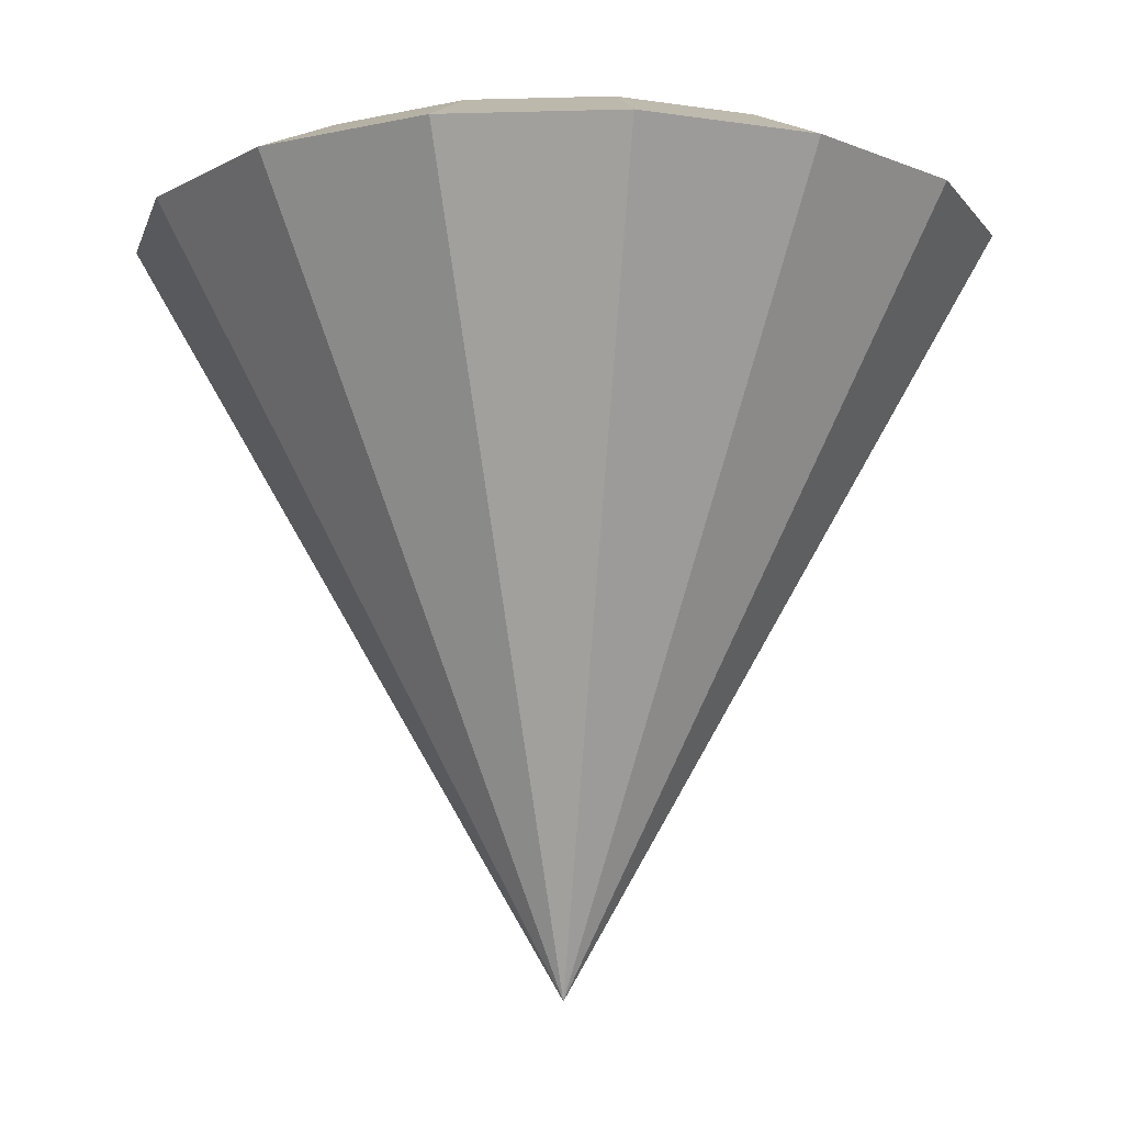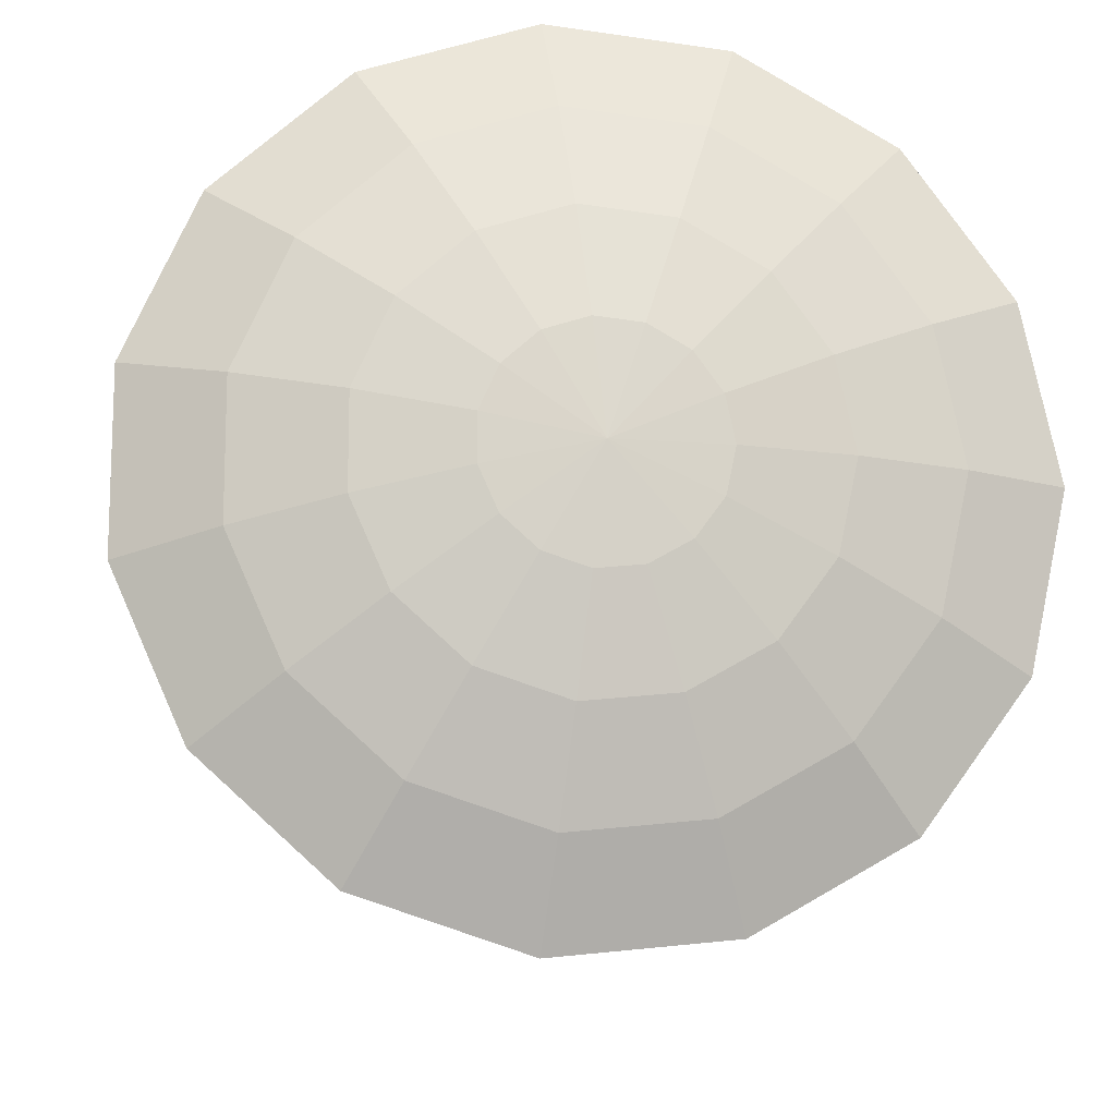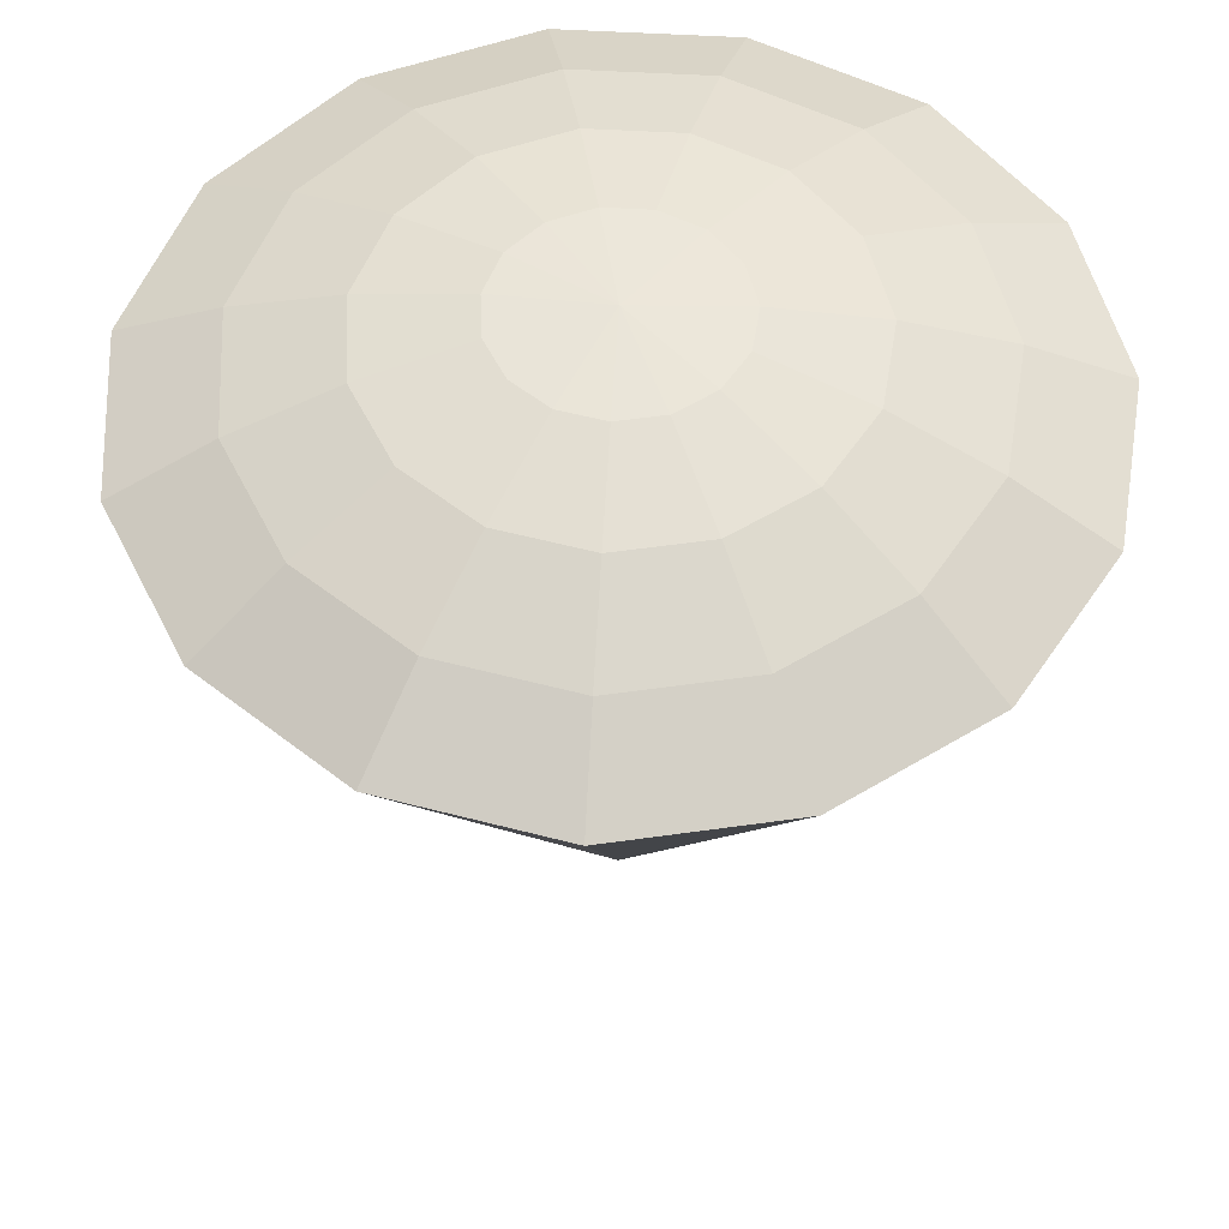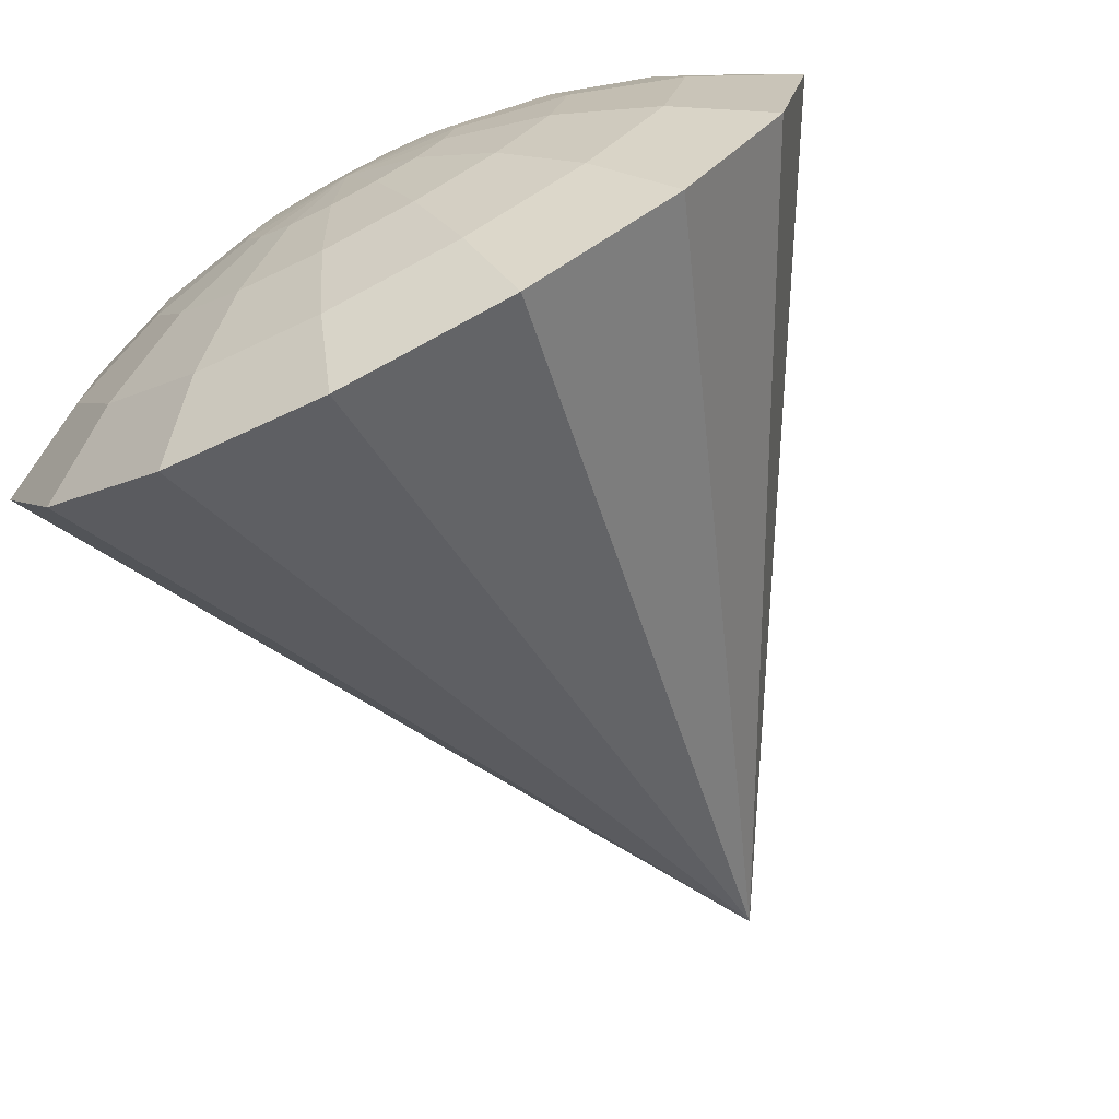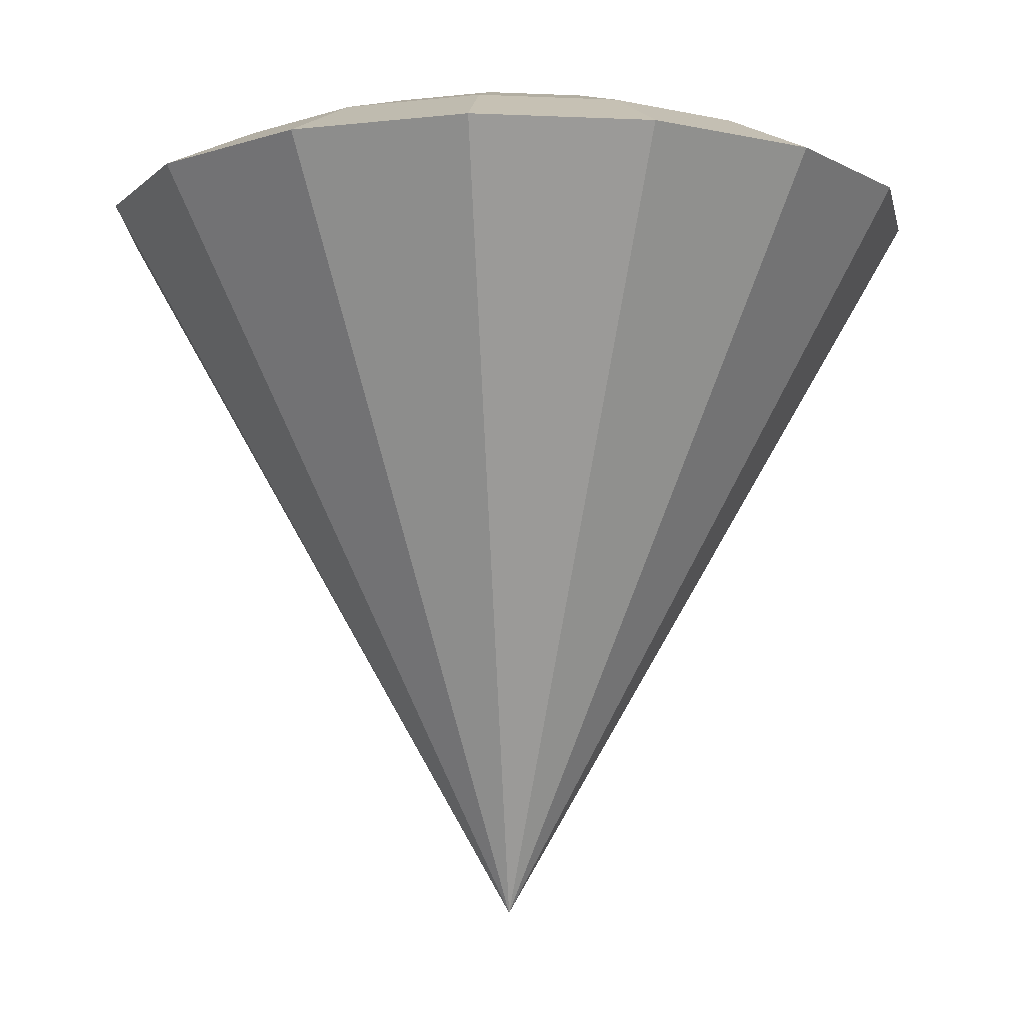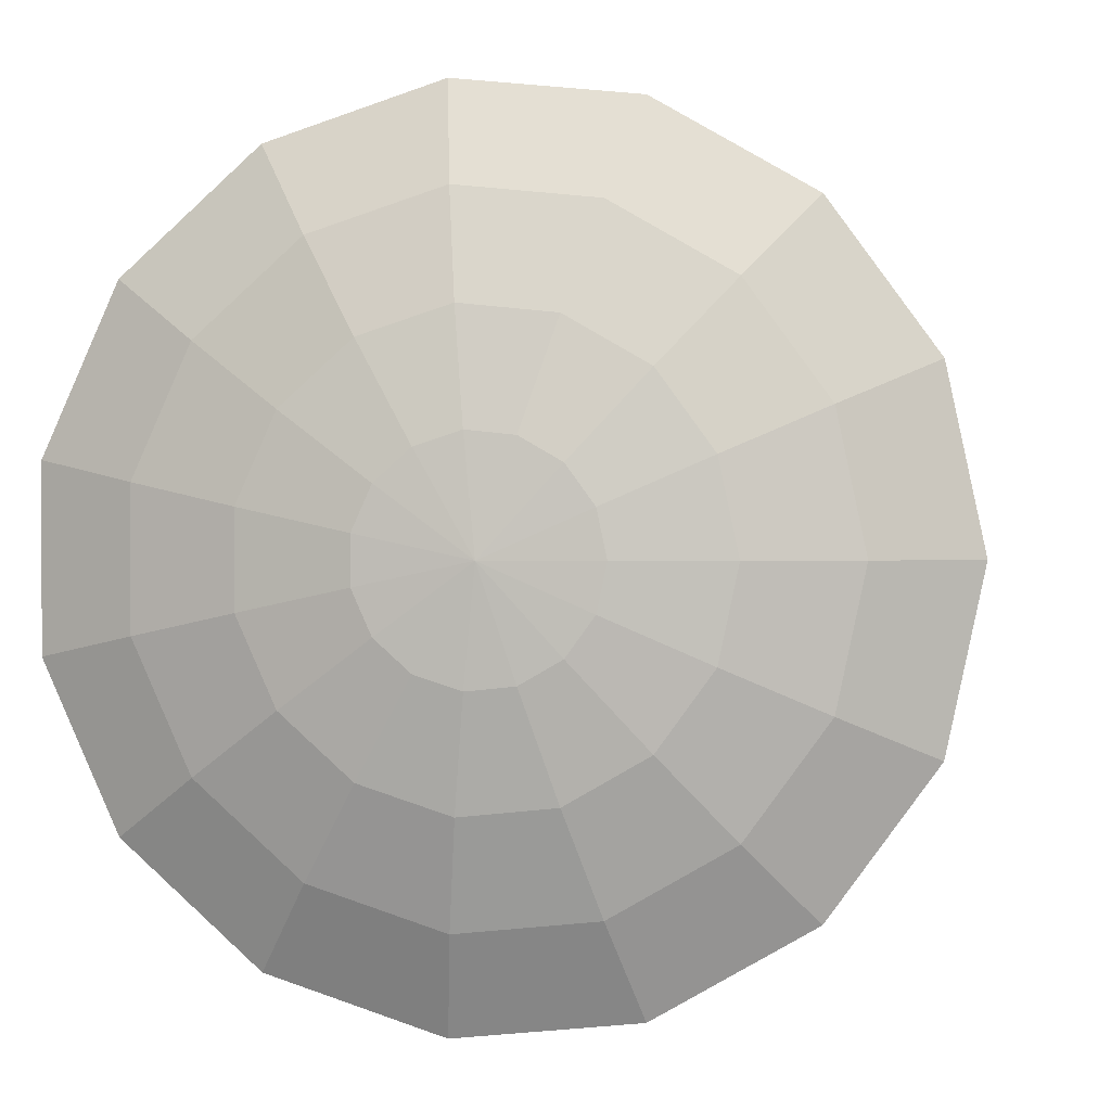
<metadata>
{"format":"obj","ext":"obj","renderer":"f3d","projection":"perspective","resolution":1024,"background":"white","views":[{"elev":-11.6,"azim":105.8,"up":"+Z"},{"elev":-13.7,"azim":-6.2,"up":"+Y"},{"elev":54.9,"azim":-146.5,"up":"+Z"},{"elev":-74.9,"azim":27.5,"up":"+Y"},{"elev":-8.5,"azim":-48.9,"up":"+Z"},{"elev":0.6,"azim":8.5,"up":"+Y"}]}
</metadata>
<code>
g Part 1
v 1.11e-16 -2.465e-32 2.22e-16
v 0.4568 -0.2034 0.866
v 0.3346 -0.3716 0.866
v 0.1545 -0.4755 0.866
v 0.2561 -0.2844 0.9239
v 0.1183 -0.364 0.9239
v -0.05226 -0.4973 0.866
v -0.04 -0.3806 0.9239
v -0.25 -0.433 0.866
v -0.1913 -0.3314 0.9239
v 0.07998 -0.2462 0.9659
v -0.02705 -0.2574 0.9659
v -0.4045 -0.2939 0.866
v -0.3096 -0.2249 0.9239
v -0.1294 -0.2241 0.9659
v -0.4891 -0.104 0.866
v -0.3743 -0.07956 0.9239
v -0.2094 -0.1521 0.9659
v -0.01364 -0.1298 0.9914
v -0.06526 -0.113 0.9914
v -0.4891 0.104 0.866
v -0.3743 0.07956 0.9239
v -0.2532 -0.05381 0.9659
v -0.1056 -0.07672 0.9914
v -0.4045 0.2939 0.866
v 1.388e-17 -2.776e-17 1
v -0.1277 -0.02714 0.9914
v -0.2532 0.05381 0.9659
v -0.3096 0.2249 0.9239
v -0.25 0.433 0.866
v -0.1277 0.02714 0.9914
v -0.2094 0.1521 0.9659
v -0.1913 0.3314 0.9239
v -0.05226 0.4973 0.866
v -0.1056 0.07672 0.9914
v -0.1294 0.2241 0.9659
v -0.04 0.3806 0.9239
v 0.1545 0.4755 0.866
v -0.06526 0.113 0.9914
v -0.02705 0.2574 0.9659
v 0.1183 0.364 0.9239
v 0.3346 0.3716 0.866
v -0.01364 0.1298 0.9914
v 0.07998 0.2462 0.9659
v 0.2561 0.2844 0.9239
v 0.4568 0.2034 0.866
v 0.5 -6.939e-17 0.866
v 0.3496 0.1557 0.9239
v 0.1732 0.1923 0.9659
v 0.04033 0.1241 0.9914
v 0.3827 -1.388e-17 0.9239
v 0.3496 -0.1557 0.9239
v 0.2588 -6.939e-18 0.9659
v 0.2364 -0.1053 0.9659
v 0.2364 0.1053 0.9659
v 0.1732 -0.1923 0.9659
v 0.1305 6.939e-18 0.9914
v 0.1192 -0.05309 0.9914
v 0.1192 0.05309 0.9914
v 0.08734 0.097 0.9914
v 0.04033 -0.1241 0.9914
v 0.08734 -0.097 0.9914
o mesh0
f 1 2 3
o mesh1
f 1 3 4
o mesh2
f 4 3 5
f 5 6 4
o mesh3
f 1 4 7
o mesh4
f 7 4 6
f 6 8 7
o mesh5
f 1 7 9
o mesh6
f 9 7 8
f 8 10 9
o mesh7
f 8 6 11
f 11 12 8
o mesh8
f 1 9 13
o mesh9
f 13 9 10
f 10 14 13
o mesh10
f 8 12 15
f 15 10 8
o mesh11
f 1 13 16
o mesh12
f 13 14 17
f 17 16 13
o mesh13
f 14 10 15
f 15 18 14
o mesh14
f 15 12 19
f 19 20 15
o mesh15
f 1 16 21
o mesh16
f 21 16 17
f 17 22 21
o mesh17
f 14 18 23
f 23 17 14
o mesh18
f 18 15 20
f 20 24 18
o mesh19
f 1 21 25
o mesh20
f 26 24 20
o mesh21
f 18 24 27
f 27 23 18
o mesh22
f 17 23 28
f 28 22 17
o mesh23
f 21 22 29
f 29 25 21
o mesh24
f 1 25 30
o mesh25
f 26 27 24
o mesh26
f 23 27 31
f 31 28 23
o mesh27
f 22 28 32
f 32 29 22
o mesh28
f 30 25 29
f 29 33 30
o mesh29
f 1 30 34
o mesh30
f 26 31 27
o mesh31
f 32 28 31
f 31 35 32
o mesh32
f 29 32 36
f 36 33 29
o mesh33
f 34 30 33
f 33 37 34
o mesh34
f 1 34 38
o mesh35
f 26 35 31
o mesh36
f 36 32 35
f 35 39 36
o mesh37
f 37 33 36
f 36 40 37
o mesh38
f 34 37 41
f 41 38 34
o mesh39
f 1 38 42
o mesh40
f 26 39 35
o mesh41
f 40 36 39
f 39 43 40
o mesh42
f 37 40 44
f 44 41 37
o mesh43
f 38 41 45
f 45 42 38
o mesh44
f 1 42 46
o mesh45
f 1 46 47
o mesh46
f 42 45 48
f 48 46 42
o mesh47
f 45 41 44
f 44 49 45
o mesh48
f 40 43 50
f 50 44 40
o mesh49
f 26 43 39
o mesh50
f 1 47 2
o mesh51
f 2 47 51
f 51 52 2
o mesh52
f 46 48 51
f 51 47 46
o mesh53
f 2 52 5
f 5 3 2
o mesh54
f 52 51 53
f 53 54 52
o mesh55
f 48 55 53
f 53 51 48
o mesh56
f 48 45 49
f 49 55 48
o mesh57
f 5 56 11
f 11 6 5
o mesh58
f 5 52 54
f 54 56 5
o mesh59
f 53 57 58
f 58 54 53
o mesh60
f 53 55 59
f 59 57 53
o mesh61
f 49 60 59
f 59 55 49
o mesh62
f 26 57 59
o mesh63
f 49 44 50
f 50 60 49
o mesh64
f 26 59 60
o mesh65
f 26 60 50
o mesh66
f 26 50 43
o mesh67
f 12 11 61
f 61 19 12
o mesh68
f 26 20 19
o mesh69
f 56 62 61
f 61 11 56
o mesh70
f 26 19 61
o mesh71
f 56 54 58
f 58 62 56
o mesh72
f 26 58 57
o mesh73
f 26 61 62
o mesh74
f 26 62 58

</code>
